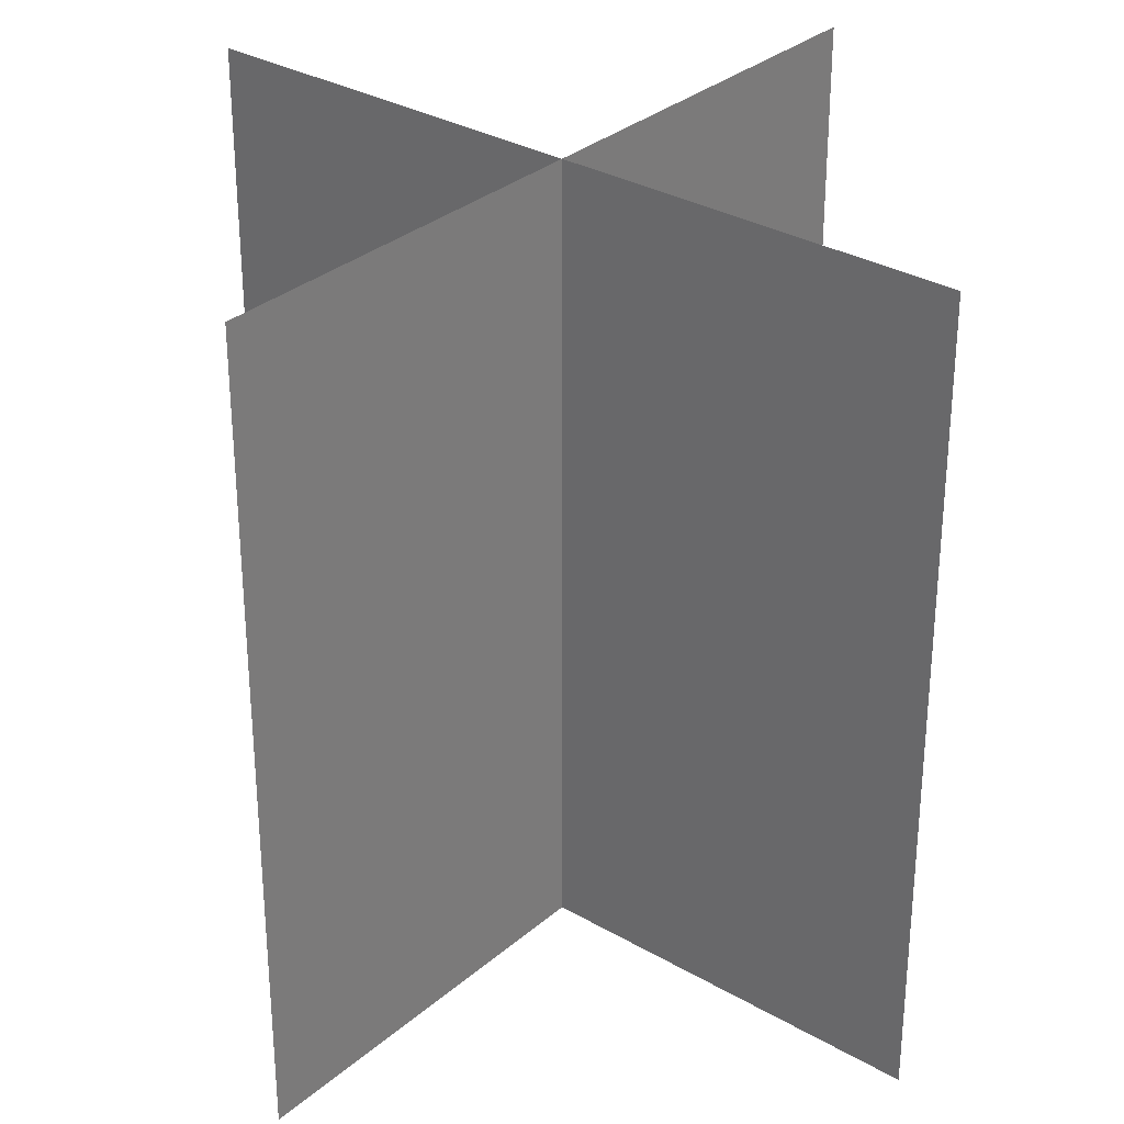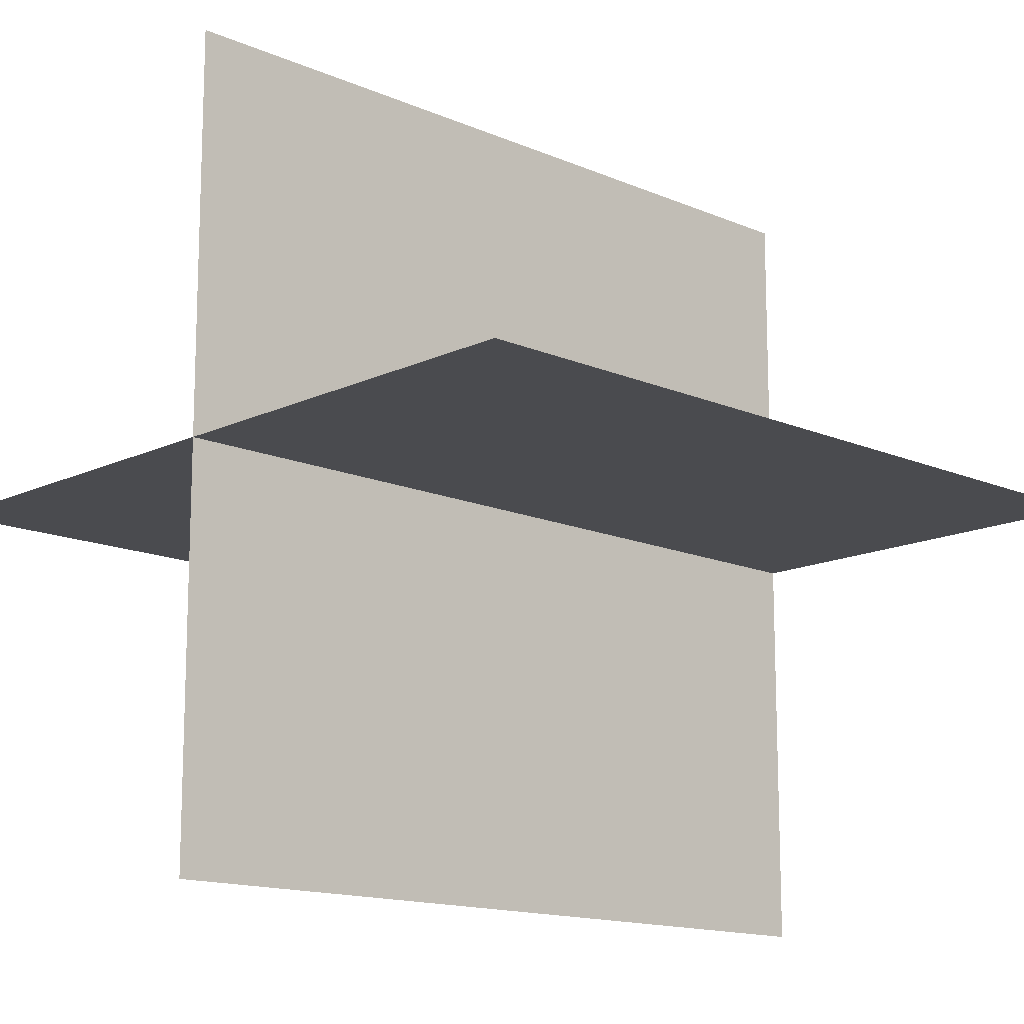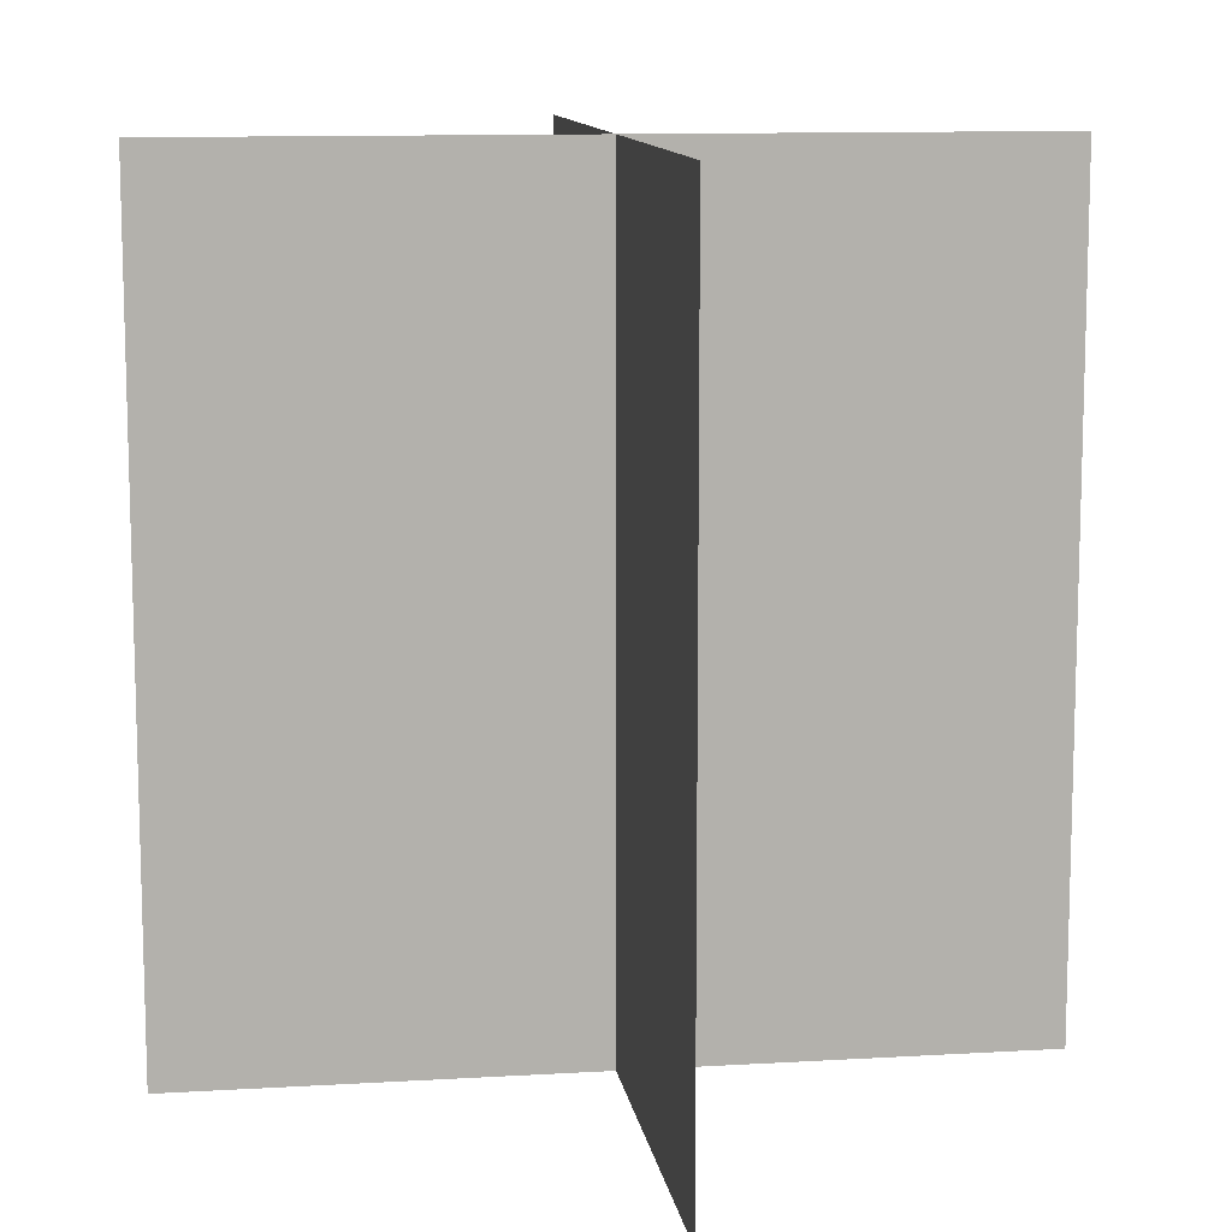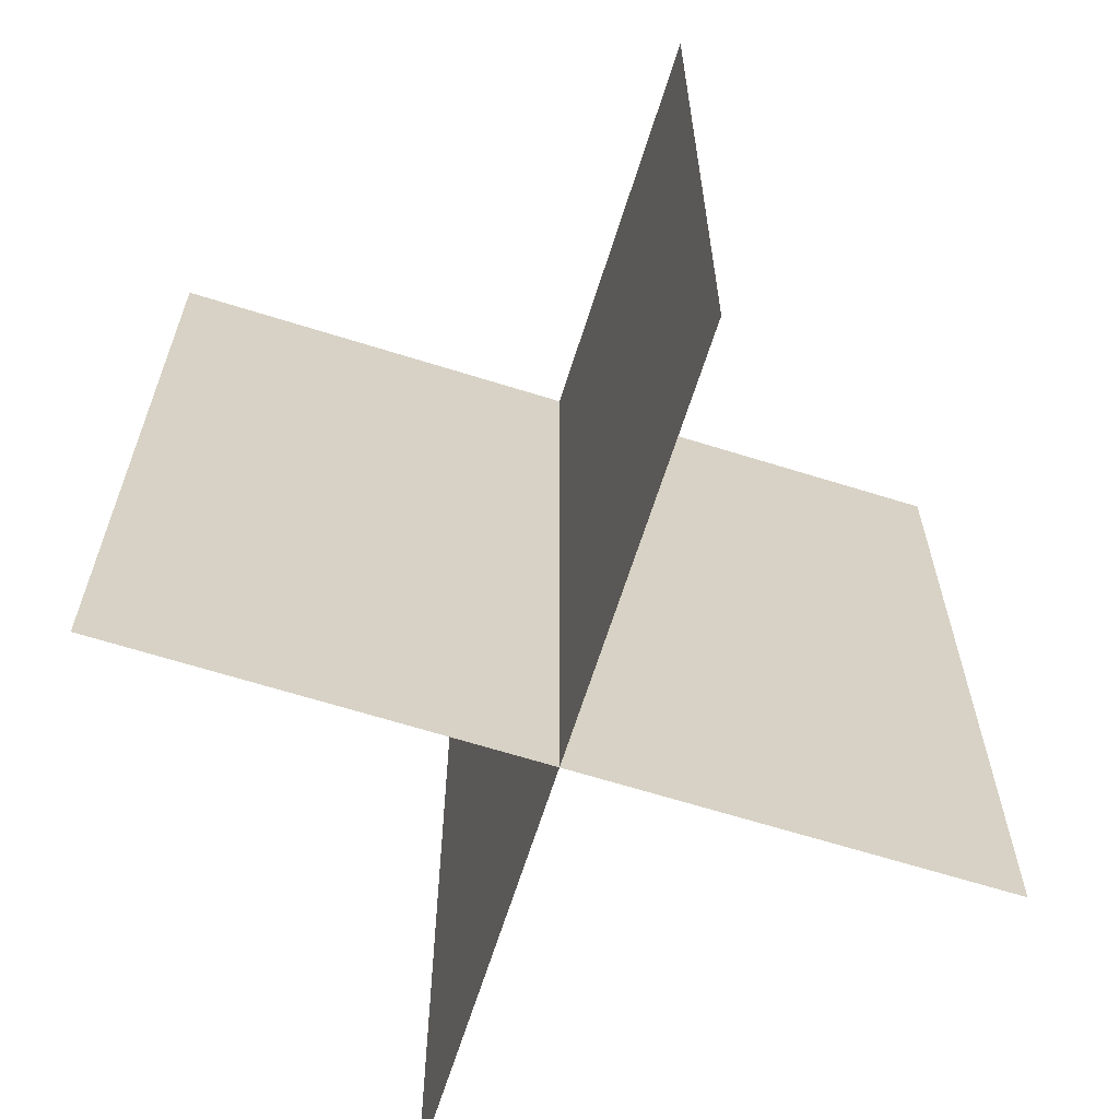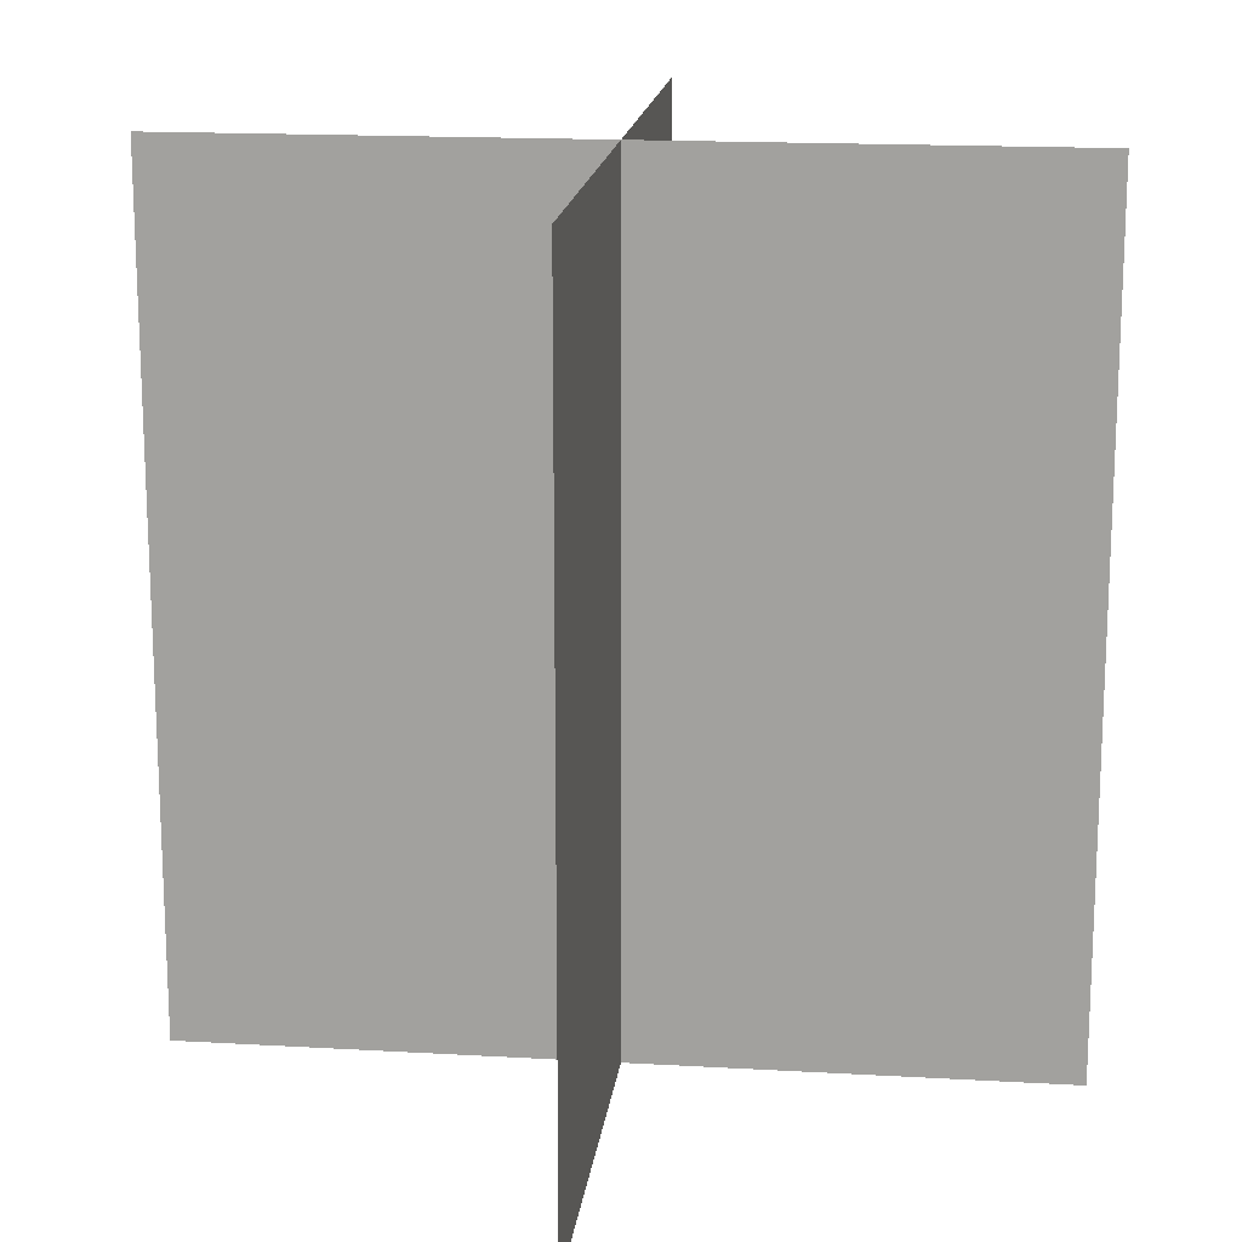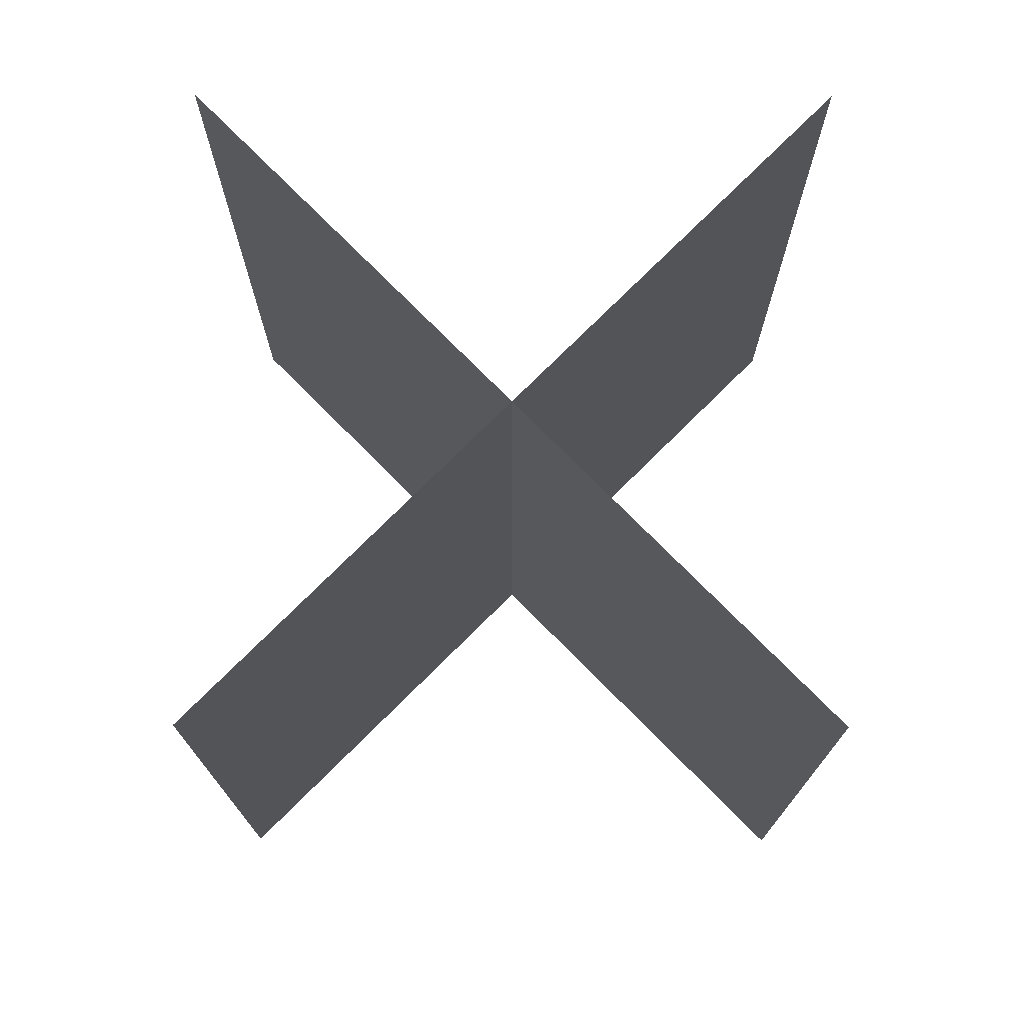
<metadata>
{"format":"obj","ext":"obj","renderer":"f3d","projection":"perspective","resolution":1024,"background":"white","views":[{"elev":31.3,"azim":-140.4,"up":"+Y"},{"elev":-14.3,"azim":-133.6,"up":"+Z"},{"elev":11.2,"azim":-8.4,"up":"+Y"},{"elev":-65.5,"azim":72.5,"up":"+Y"},{"elev":16.7,"azim":96.7,"up":"+Y"},{"elev":76.2,"azim":45.2,"up":"+Y"}]}
</metadata>
<code>
o Grass.001
v -0 3.158 1.579
v 0 0 1.579
v -1e-06 3.158 -1.579
v -0 -0 -1.579
v 1.579 3.158 0
v 1.579 -0 -0
v -1.579 3.158 1e-06
v -1.579 -0 0
f 2 3 1
f 6 7 5
f 2 4 3
f 6 8 7

</code>
